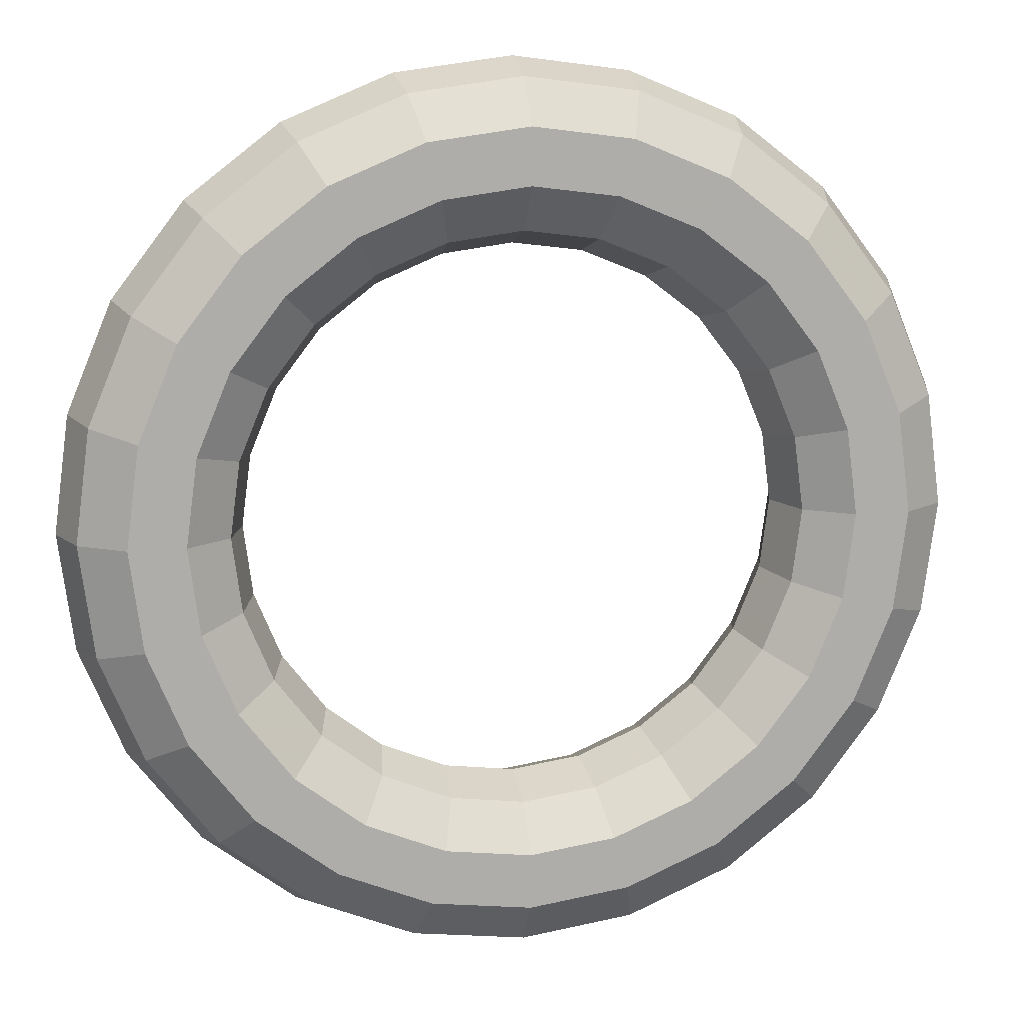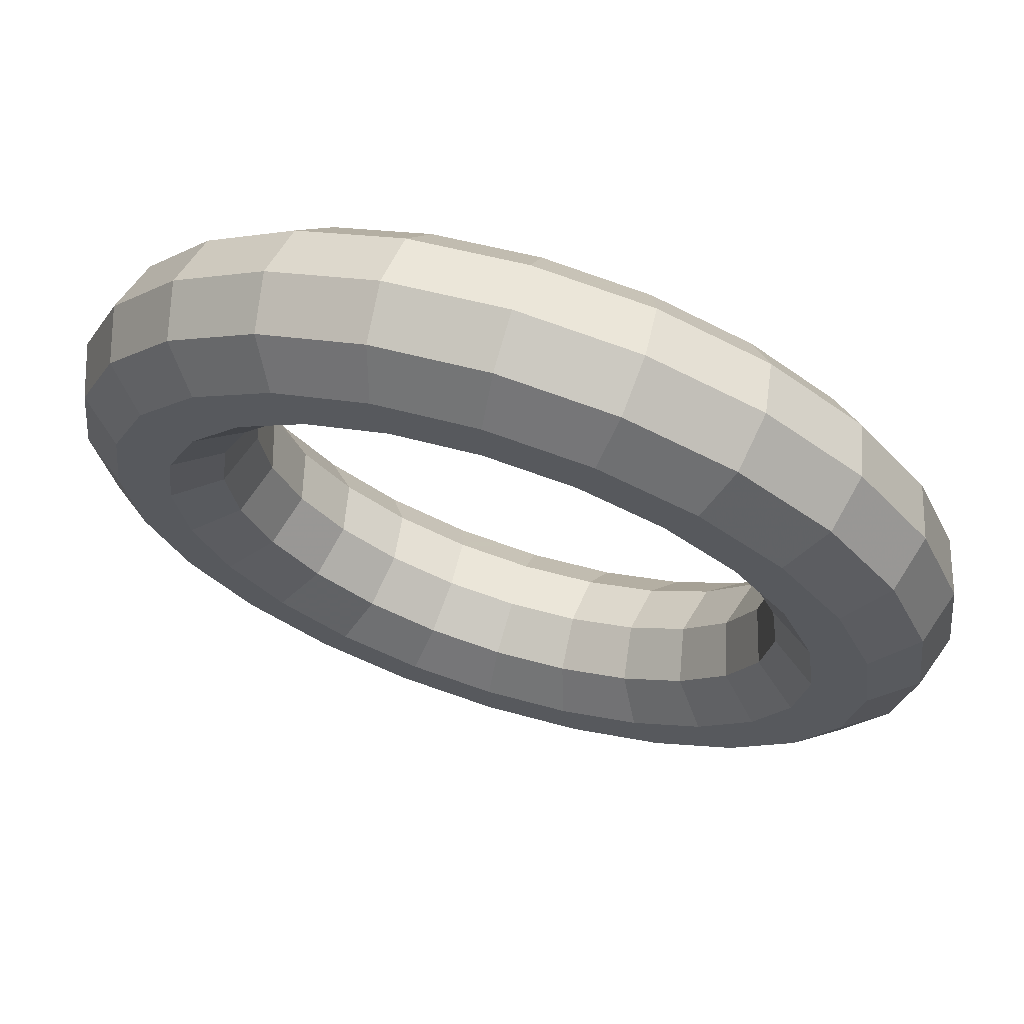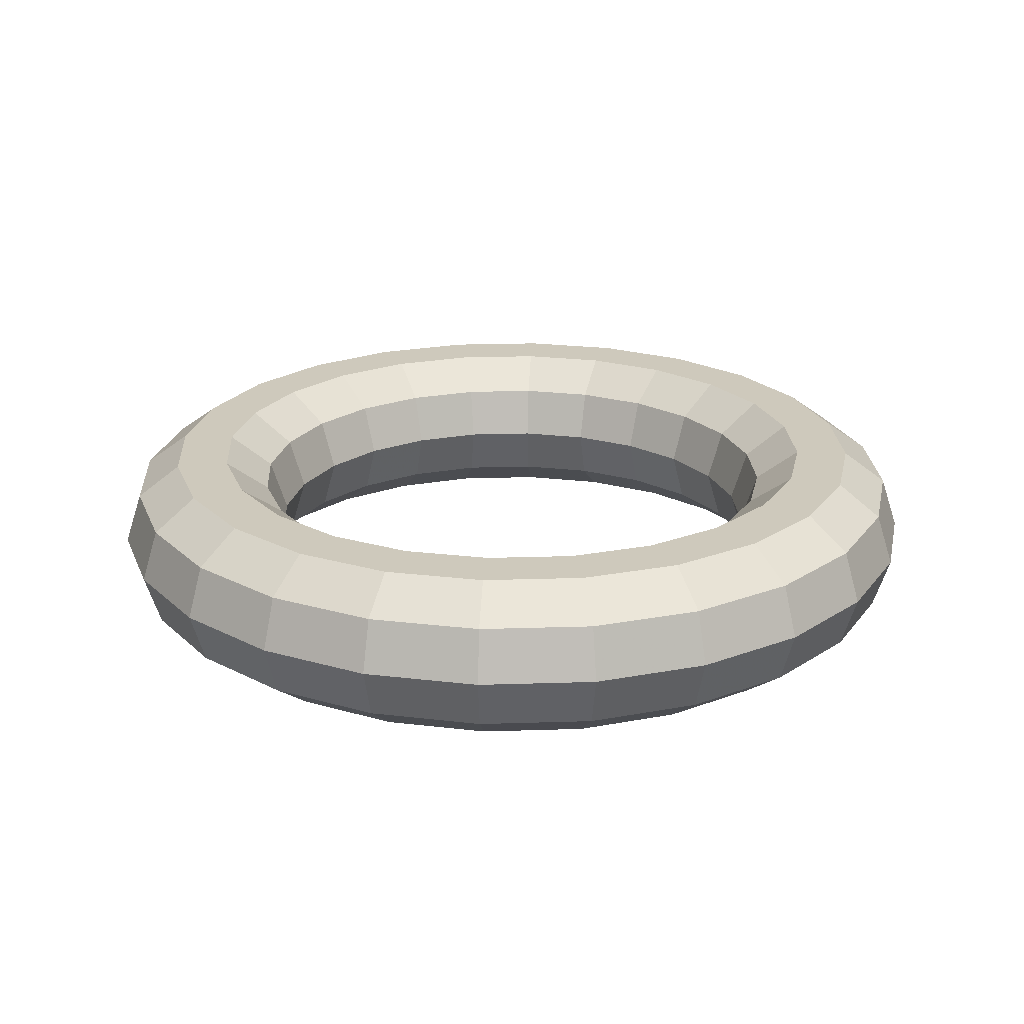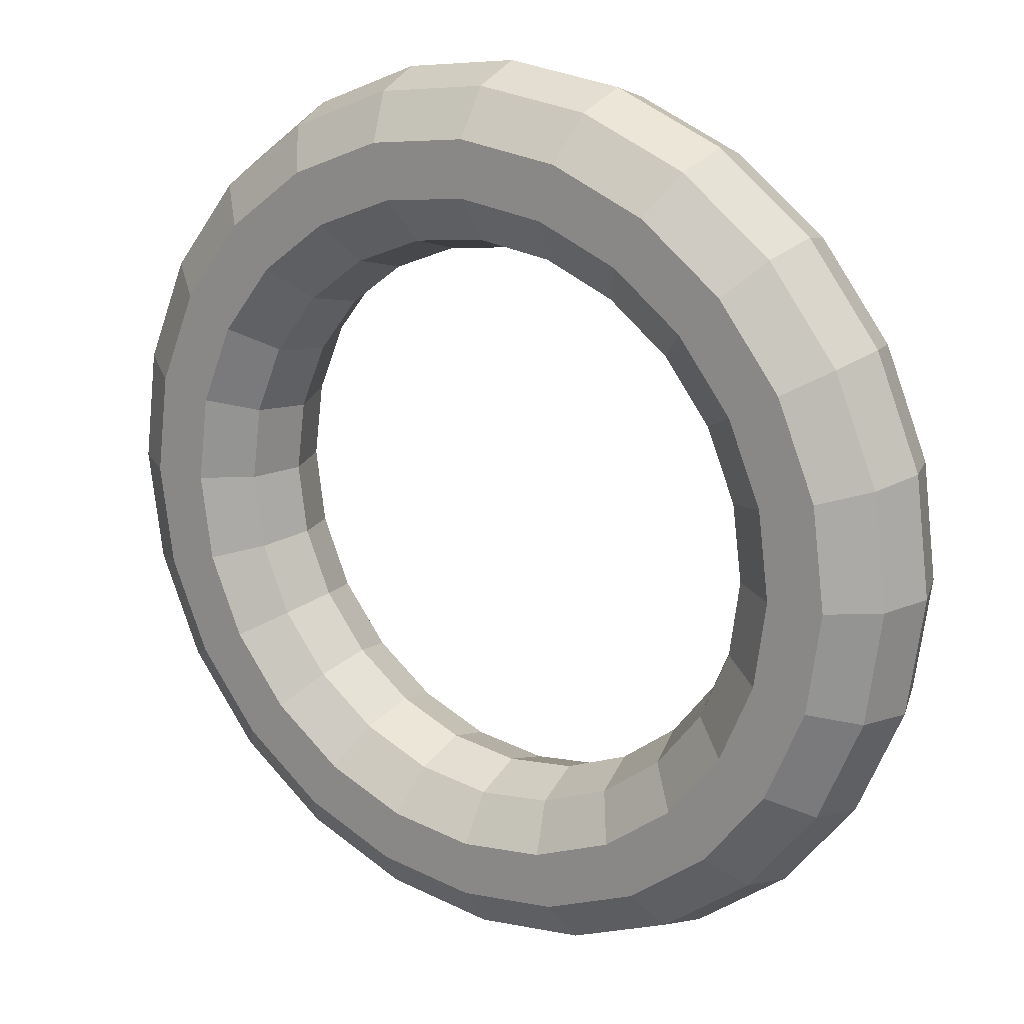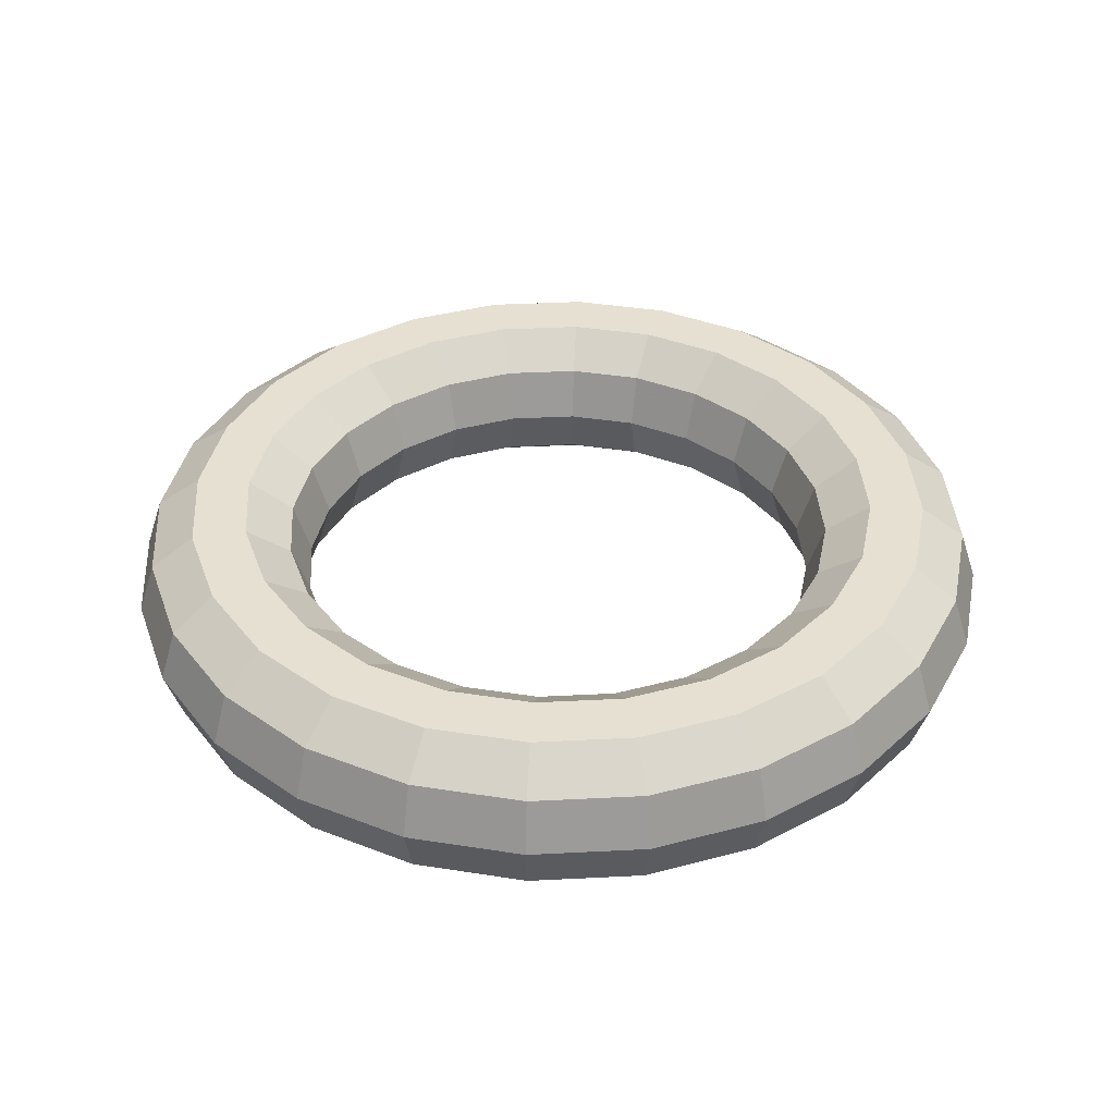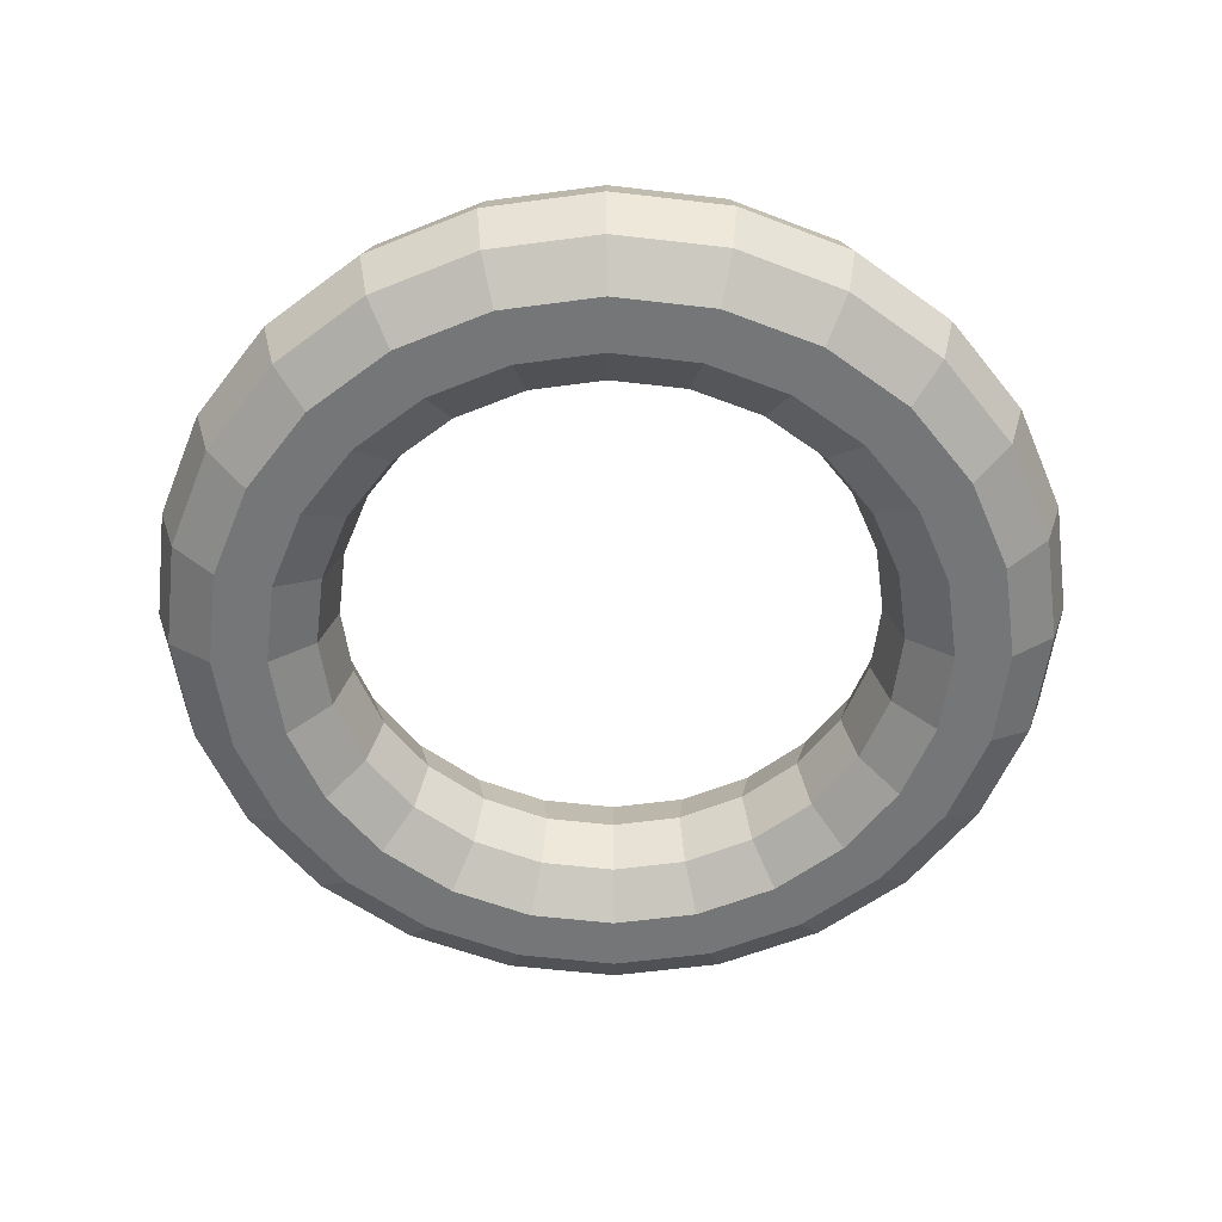
<metadata>
{"format":"obj","ext":"obj","renderer":"f3d","projection":"perspective","resolution":1024,"background":"white","views":[{"elev":12.7,"azim":167.3,"up":"+Z"},{"elev":68.0,"azim":17.4,"up":"+Z"},{"elev":22.4,"azim":-10.7,"up":"+Y"},{"elev":18.8,"azim":33.3,"up":"+Z"},{"elev":38.3,"azim":63.8,"up":"+Y"},{"elev":-56.7,"azim":-59.5,"up":"+Y"}]}
</metadata>
<code>
o Torus
v 1.25 0 0
v 1.202 0.1469 0
v 1.077 0.2378 0
v 0.9227 0.2378 0
v 0.7977 0.1469 0
v 0.75 0 0
v 0.7977 -0.1469 0
v 0.9227 -0.2378 0
v 1.077 -0.2378 0
v 1.202 -0.1469 0
v 1.207 0 -0.3235
v 1.161 0.1469 -0.3112
v 1.041 0.2378 -0.2788
v 0.8913 0.2378 -0.2388
v 0.7706 0.1469 -0.2065
v 0.7244 0 -0.1941
v 0.7706 -0.1469 -0.2065
v 0.8913 -0.2378 -0.2388
v 1.041 -0.2378 -0.2788
v 1.161 -0.1469 -0.3112
v 1.083 0 -0.625
v 1.041 0.1469 -0.6011
v 0.9329 0.2378 -0.5386
v 0.7991 0.2378 -0.4614
v 0.6909 0.1469 -0.3989
v 0.6495 0 -0.375
v 0.6909 -0.1469 -0.3989
v 0.7991 -0.2378 -0.4614
v 0.9329 -0.2378 -0.5386
v 1.041 -0.1469 -0.6011
v 0.8839 0 -0.8839
v 0.8501 0.1469 -0.8501
v 0.7617 0.2378 -0.7617
v 0.6525 0.2378 -0.6525
v 0.5641 0.1469 -0.5641
v 0.5303 0 -0.5303
v 0.5641 -0.1469 -0.5641
v 0.6525 -0.2378 -0.6525
v 0.7617 -0.2378 -0.7617
v 0.8501 -0.1469 -0.8501
v 0.625 0 -1.083
v 0.6011 0.1469 -1.041
v 0.5386 0.2378 -0.9329
v 0.4614 0.2378 -0.7991
v 0.3989 0.1469 -0.6909
v 0.375 0 -0.6495
v 0.3989 -0.1469 -0.6909
v 0.4614 -0.2378 -0.7991
v 0.5386 -0.2378 -0.9329
v 0.6011 -0.1469 -1.041
v 0.3235 0 -1.207
v 0.3112 0.1469 -1.161
v 0.2788 0.2378 -1.041
v 0.2388 0.2378 -0.8913
v 0.2065 0.1469 -0.7706
v 0.1941 0 -0.7244
v 0.2065 -0.1469 -0.7706
v 0.2388 -0.2378 -0.8913
v 0.2788 -0.2378 -1.041
v 0.3112 -0.1469 -1.161
v 0 0 -1.25
v 0 0.1469 -1.202
v 0 0.2378 -1.077
v 0 0.2378 -0.9227
v 0 0.1469 -0.7977
v 0 0 -0.75
v 0 -0.1469 -0.7977
v 0 -0.2378 -0.9227
v 0 -0.2378 -1.077
v 0 -0.1469 -1.202
v -0.3235 0 -1.207
v -0.3112 0.1469 -1.161
v -0.2788 0.2378 -1.041
v -0.2388 0.2378 -0.8913
v -0.2065 0.1469 -0.7706
v -0.1941 0 -0.7244
v -0.2065 -0.1469 -0.7706
v -0.2388 -0.2378 -0.8913
v -0.2788 -0.2378 -1.041
v -0.3112 -0.1469 -1.161
v -0.625 0 -1.083
v -0.6011 0.1469 -1.041
v -0.5386 0.2378 -0.9329
v -0.4614 0.2378 -0.7991
v -0.3989 0.1469 -0.6909
v -0.375 0 -0.6495
v -0.3989 -0.1469 -0.6909
v -0.4614 -0.2378 -0.7991
v -0.5386 -0.2378 -0.9329
v -0.6011 -0.1469 -1.041
v -0.8839 0 -0.8839
v -0.8501 0.1469 -0.8501
v -0.7617 0.2378 -0.7617
v -0.6525 0.2378 -0.6525
v -0.5641 0.1469 -0.5641
v -0.5303 0 -0.5303
v -0.5641 -0.1469 -0.5641
v -0.6525 -0.2378 -0.6525
v -0.7617 -0.2378 -0.7617
v -0.8501 -0.1469 -0.8501
v -1.083 0 -0.625
v -1.041 0.1469 -0.6011
v -0.9329 0.2378 -0.5386
v -0.7991 0.2378 -0.4614
v -0.6909 0.1469 -0.3989
v -0.6495 0 -0.375
v -0.6909 -0.1469 -0.3989
v -0.7991 -0.2378 -0.4614
v -0.9329 -0.2378 -0.5386
v -1.041 -0.1469 -0.6011
v -1.207 0 -0.3235
v -1.161 0.1469 -0.3112
v -1.041 0.2378 -0.2788
v -0.8913 0.2378 -0.2388
v -0.7706 0.1469 -0.2065
v -0.7244 0 -0.1941
v -0.7706 -0.1469 -0.2065
v -0.8913 -0.2378 -0.2388
v -1.041 -0.2378 -0.2788
v -1.161 -0.1469 -0.3112
v -1.25 0 -0
v -1.202 0.1469 -0
v -1.077 0.2378 -0
v -0.9227 0.2378 -0
v -0.7977 0.1469 -0
v -0.75 0 -0
v -0.7977 -0.1469 -0
v -0.9227 -0.2378 -0
v -1.077 -0.2378 -0
v -1.202 -0.1469 -0
v -1.207 0 0.3235
v -1.161 0.1469 0.3112
v -1.041 0.2378 0.2788
v -0.8913 0.2378 0.2388
v -0.7706 0.1469 0.2065
v -0.7244 0 0.1941
v -0.7706 -0.1469 0.2065
v -0.8913 -0.2378 0.2388
v -1.041 -0.2378 0.2788
v -1.161 -0.1469 0.3112
v -1.083 0 0.625
v -1.041 0.1469 0.6011
v -0.9329 0.2378 0.5386
v -0.7991 0.2378 0.4614
v -0.6909 0.1469 0.3989
v -0.6495 0 0.375
v -0.6909 -0.1469 0.3989
v -0.7991 -0.2378 0.4614
v -0.9329 -0.2378 0.5386
v -1.041 -0.1469 0.6011
v -0.8839 0 0.8839
v -0.8501 0.1469 0.8501
v -0.7617 0.2378 0.7617
v -0.6525 0.2378 0.6525
v -0.5641 0.1469 0.5641
v -0.5303 0 0.5303
v -0.5641 -0.1469 0.5641
v -0.6525 -0.2378 0.6525
v -0.7617 -0.2378 0.7617
v -0.8501 -0.1469 0.8501
v -0.625 0 1.083
v -0.6011 0.1469 1.041
v -0.5386 0.2378 0.9329
v -0.4614 0.2378 0.7991
v -0.3989 0.1469 0.6909
v -0.375 0 0.6495
v -0.3989 -0.1469 0.6909
v -0.4614 -0.2378 0.7991
v -0.5386 -0.2378 0.9329
v -0.6011 -0.1469 1.041
v -0.3235 0 1.207
v -0.3112 0.1469 1.161
v -0.2788 0.2378 1.041
v -0.2388 0.2378 0.8913
v -0.2065 0.1469 0.7706
v -0.1941 0 0.7244
v -0.2065 -0.1469 0.7706
v -0.2388 -0.2378 0.8913
v -0.2788 -0.2378 1.041
v -0.3112 -0.1469 1.161
v 0 0 1.25
v 0 0.1469 1.202
v 0 0.2378 1.077
v 0 0.2378 0.9227
v 0 0.1469 0.7977
v 0 0 0.75
v 0 -0.1469 0.7977
v 0 -0.2378 0.9227
v 0 -0.2378 1.077
v 0 -0.1469 1.202
v 0.3235 0 1.207
v 0.3112 0.1469 1.161
v 0.2788 0.2378 1.041
v 0.2388 0.2378 0.8913
v 0.2065 0.1469 0.7706
v 0.1941 0 0.7244
v 0.2065 -0.1469 0.7706
v 0.2388 -0.2378 0.8913
v 0.2788 -0.2378 1.041
v 0.3112 -0.1469 1.161
v 0.625 0 1.083
v 0.6011 0.1469 1.041
v 0.5386 0.2378 0.9329
v 0.4614 0.2378 0.7991
v 0.3989 0.1469 0.6909
v 0.375 0 0.6495
v 0.3989 -0.1469 0.6909
v 0.4614 -0.2378 0.7991
v 0.5386 -0.2378 0.9329
v 0.6011 -0.1469 1.041
v 0.8839 0 0.8839
v 0.8501 0.1469 0.8501
v 0.7617 0.2378 0.7617
v 0.6525 0.2378 0.6525
v 0.5641 0.1469 0.5641
v 0.5303 0 0.5303
v 0.5641 -0.1469 0.5641
v 0.6525 -0.2378 0.6525
v 0.7617 -0.2378 0.7617
v 0.8501 -0.1469 0.8501
v 1.083 0 0.625
v 1.041 0.1469 0.6011
v 0.9329 0.2378 0.5386
v 0.7991 0.2378 0.4614
v 0.6909 0.1469 0.3989
v 0.6495 0 0.375
v 0.6909 -0.1469 0.3989
v 0.7991 -0.2378 0.4614
v 0.9329 -0.2378 0.5386
v 1.041 -0.1469 0.6011
v 1.207 0 0.3235
v 1.161 0.1469 0.3112
v 1.041 0.2378 0.2788
v 0.8913 0.2378 0.2388
v 0.7706 0.1469 0.2065
v 0.7244 0 0.1941
v 0.7706 -0.1469 0.2065
v 0.8913 -0.2378 0.2388
v 1.041 -0.2378 0.2788
v 1.161 -0.1469 0.3112
f 1 11 12 2
f 2 12 13 3
f 3 13 14 4
f 4 14 15 5
f 5 15 16 6
f 6 16 17 7
f 7 17 18 8
f 8 18 19 9
f 9 19 20 10
f 1 10 20 11
f 11 21 22 12
f 12 22 23 13
f 13 23 24 14
f 14 24 25 15
f 15 25 26 16
f 16 26 27 17
f 17 27 28 18
f 18 28 29 19
f 19 29 30 20
f 20 30 21 11
f 21 31 32 22
f 22 32 33 23
f 23 33 34 24
f 24 34 35 25
f 25 35 36 26
f 26 36 37 27
f 27 37 38 28
f 28 38 39 29
f 29 39 40 30
f 30 40 31 21
f 31 41 42 32
f 32 42 43 33
f 33 43 44 34
f 34 44 45 35
f 35 45 46 36
f 36 46 47 37
f 37 47 48 38
f 38 48 49 39
f 39 49 50 40
f 40 50 41 31
f 41 51 52 42
f 42 52 53 43
f 43 53 54 44
f 44 54 55 45
f 45 55 56 46
f 46 56 57 47
f 47 57 58 48
f 48 58 59 49
f 49 59 60 50
f 50 60 51 41
f 51 61 62 52
f 52 62 63 53
f 53 63 64 54
f 54 64 65 55
f 55 65 66 56
f 56 66 67 57
f 57 67 68 58
f 58 68 69 59
f 59 69 70 60
f 60 70 61 51
f 61 71 72 62
f 62 72 73 63
f 63 73 74 64
f 64 74 75 65
f 65 75 76 66
f 66 76 77 67
f 67 77 78 68
f 68 78 79 69
f 69 79 80 70
f 70 80 71 61
f 71 81 82 72
f 72 82 83 73
f 73 83 84 74
f 74 84 85 75
f 75 85 86 76
f 76 86 87 77
f 77 87 88 78
f 78 88 89 79
f 79 89 90 80
f 80 90 81 71
f 81 91 92 82
f 82 92 93 83
f 83 93 94 84
f 84 94 95 85
f 85 95 96 86
f 86 96 97 87
f 87 97 98 88
f 88 98 99 89
f 89 99 100 90
f 90 100 91 81
f 91 101 102 92
f 92 102 103 93
f 93 103 104 94
f 94 104 105 95
f 95 105 106 96
f 96 106 107 97
f 97 107 108 98
f 98 108 109 99
f 99 109 110 100
f 100 110 101 91
f 101 111 112 102
f 102 112 113 103
f 103 113 114 104
f 104 114 115 105
f 105 115 116 106
f 106 116 117 107
f 107 117 118 108
f 108 118 119 109
f 109 119 120 110
f 110 120 111 101
f 111 121 122 112
f 112 122 123 113
f 113 123 124 114
f 114 124 125 115
f 115 125 126 116
f 116 126 127 117
f 117 127 128 118
f 118 128 129 119
f 119 129 130 120
f 120 130 121 111
f 121 131 132 122
f 122 132 133 123
f 123 133 134 124
f 124 134 135 125
f 125 135 136 126
f 126 136 137 127
f 127 137 138 128
f 128 138 139 129
f 129 139 140 130
f 130 140 131 121
f 131 141 142 132
f 132 142 143 133
f 133 143 144 134
f 134 144 145 135
f 135 145 146 136
f 136 146 147 137
f 137 147 148 138
f 138 148 149 139
f 139 149 150 140
f 140 150 141 131
f 141 151 152 142
f 142 152 153 143
f 143 153 154 144
f 144 154 155 145
f 145 155 156 146
f 146 156 157 147
f 147 157 158 148
f 148 158 159 149
f 149 159 160 150
f 150 160 151 141
f 151 161 162 152
f 152 162 163 153
f 153 163 164 154
f 154 164 165 155
f 155 165 166 156
f 156 166 167 157
f 157 167 168 158
f 158 168 169 159
f 159 169 170 160
f 160 170 161 151
f 161 171 172 162
f 162 172 173 163
f 163 173 174 164
f 164 174 175 165
f 165 175 176 166
f 166 176 177 167
f 167 177 178 168
f 168 178 179 169
f 169 179 180 170
f 170 180 171 161
f 171 181 182 172
f 172 182 183 173
f 173 183 184 174
f 174 184 185 175
f 175 185 186 176
f 176 186 187 177
f 177 187 188 178
f 178 188 189 179
f 179 189 190 180
f 180 190 181 171
f 181 191 192 182
f 182 192 193 183
f 183 193 194 184
f 184 194 195 185
f 185 195 196 186
f 186 196 197 187
f 187 197 198 188
f 188 198 199 189
f 189 199 200 190
f 190 200 191 181
f 191 201 202 192
f 192 202 203 193
f 193 203 204 194
f 194 204 205 195
f 195 205 206 196
f 196 206 207 197
f 197 207 208 198
f 198 208 209 199
f 199 209 210 200
f 200 210 201 191
f 201 211 212 202
f 202 212 213 203
f 203 213 214 204
f 204 214 215 205
f 205 215 216 206
f 206 216 217 207
f 207 217 218 208
f 208 218 219 209
f 209 219 220 210
f 210 220 211 201
f 211 221 222 212
f 212 222 223 213
f 213 223 224 214
f 214 224 225 215
f 215 225 226 216
f 216 226 227 217
f 217 227 228 218
f 218 228 229 219
f 219 229 230 220
f 220 230 221 211
f 221 231 232 222
f 222 232 233 223
f 223 233 234 224
f 224 234 235 225
f 225 235 236 226
f 226 236 237 227
f 227 237 238 228
f 228 238 239 229
f 229 239 240 230
f 230 240 231 221
f 231 1 2 232
f 232 2 3 233
f 233 3 4 234
f 234 4 5 235
f 235 5 6 236
f 236 6 7 237
f 237 7 8 238
f 238 8 9 239
f 239 9 10 240
f 240 10 1 231

</code>
